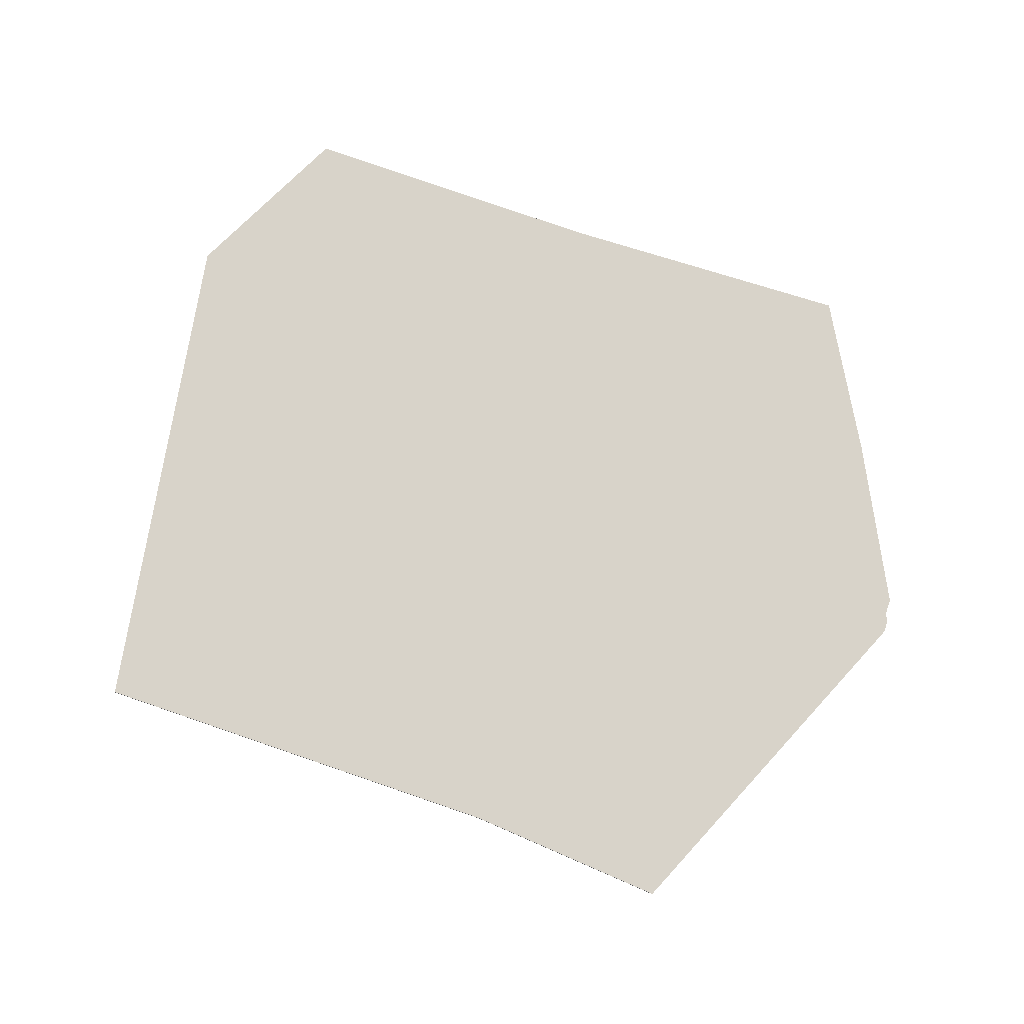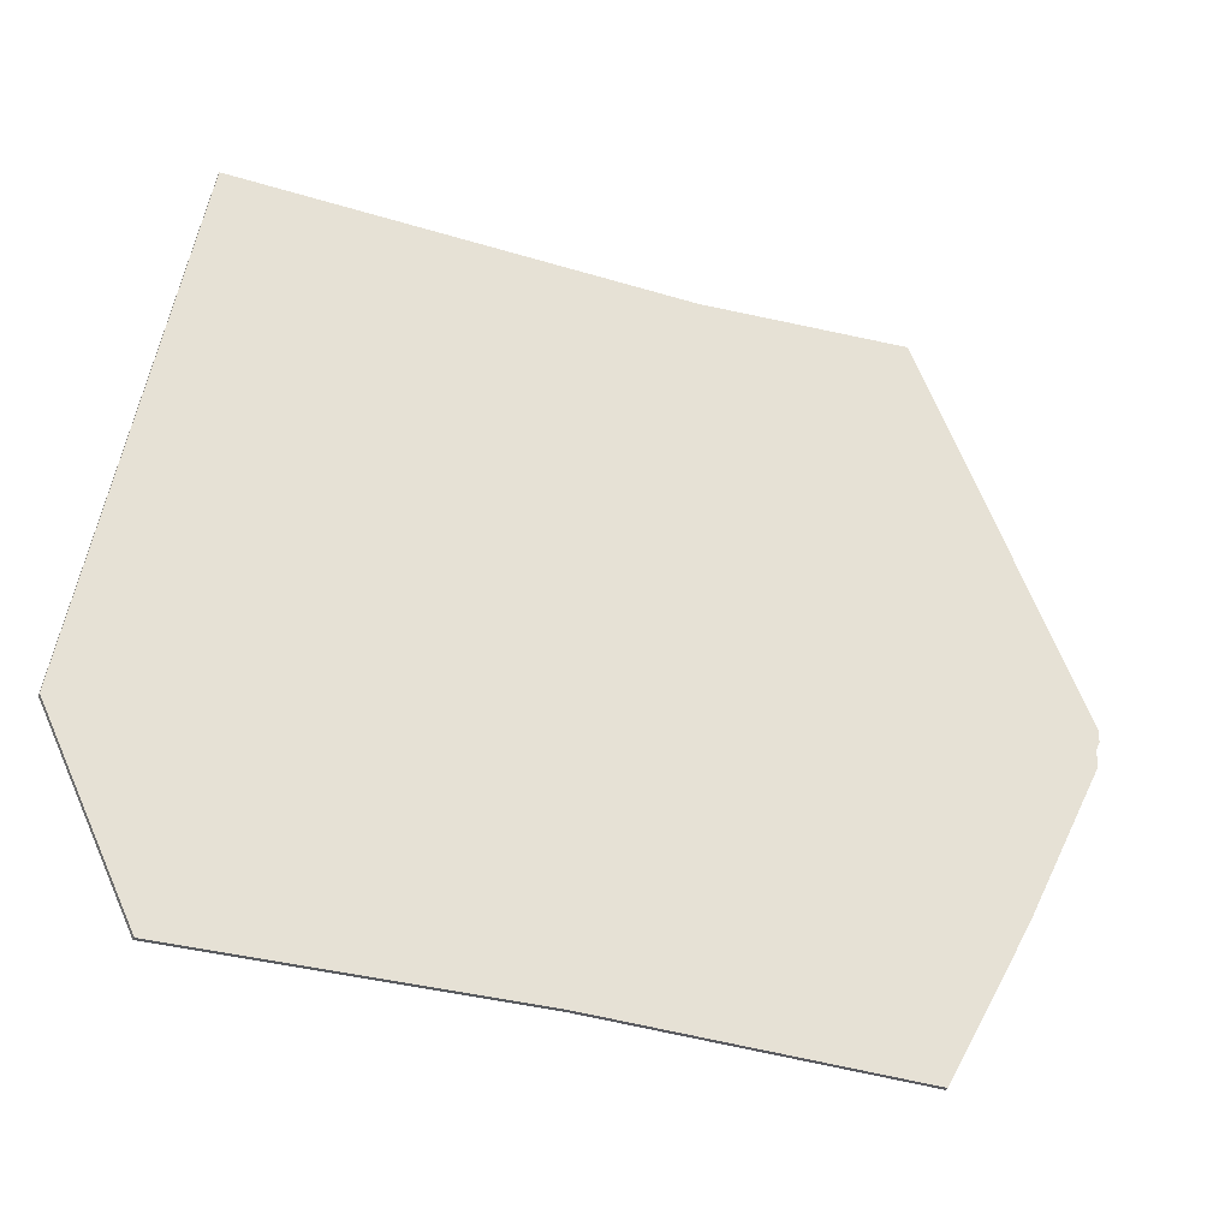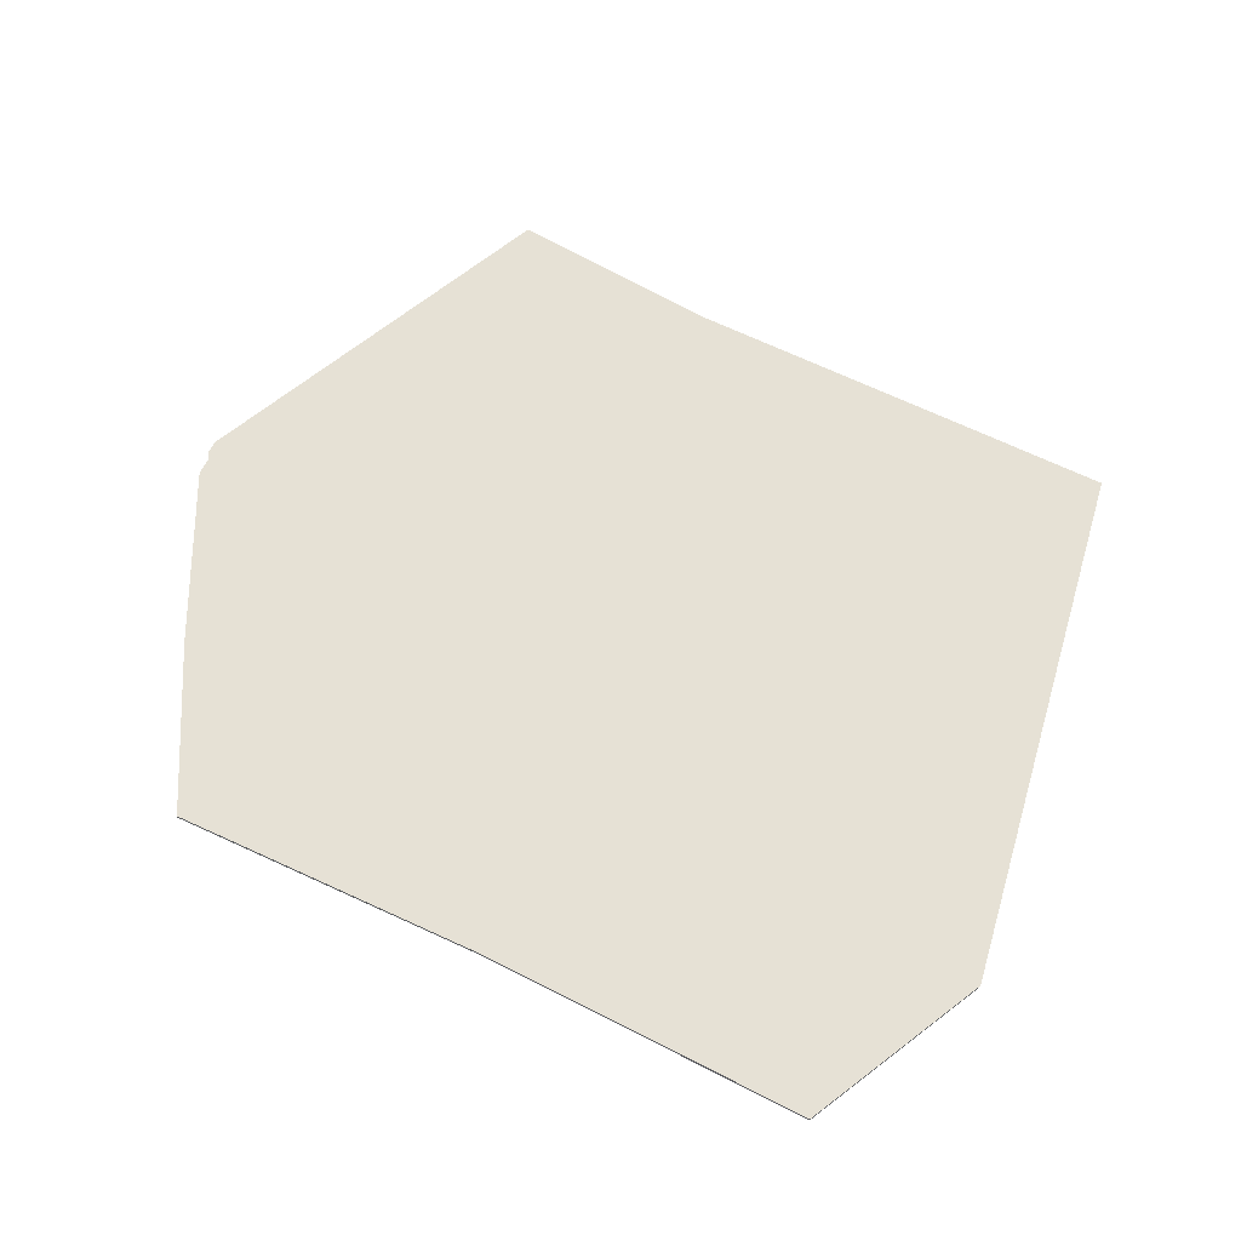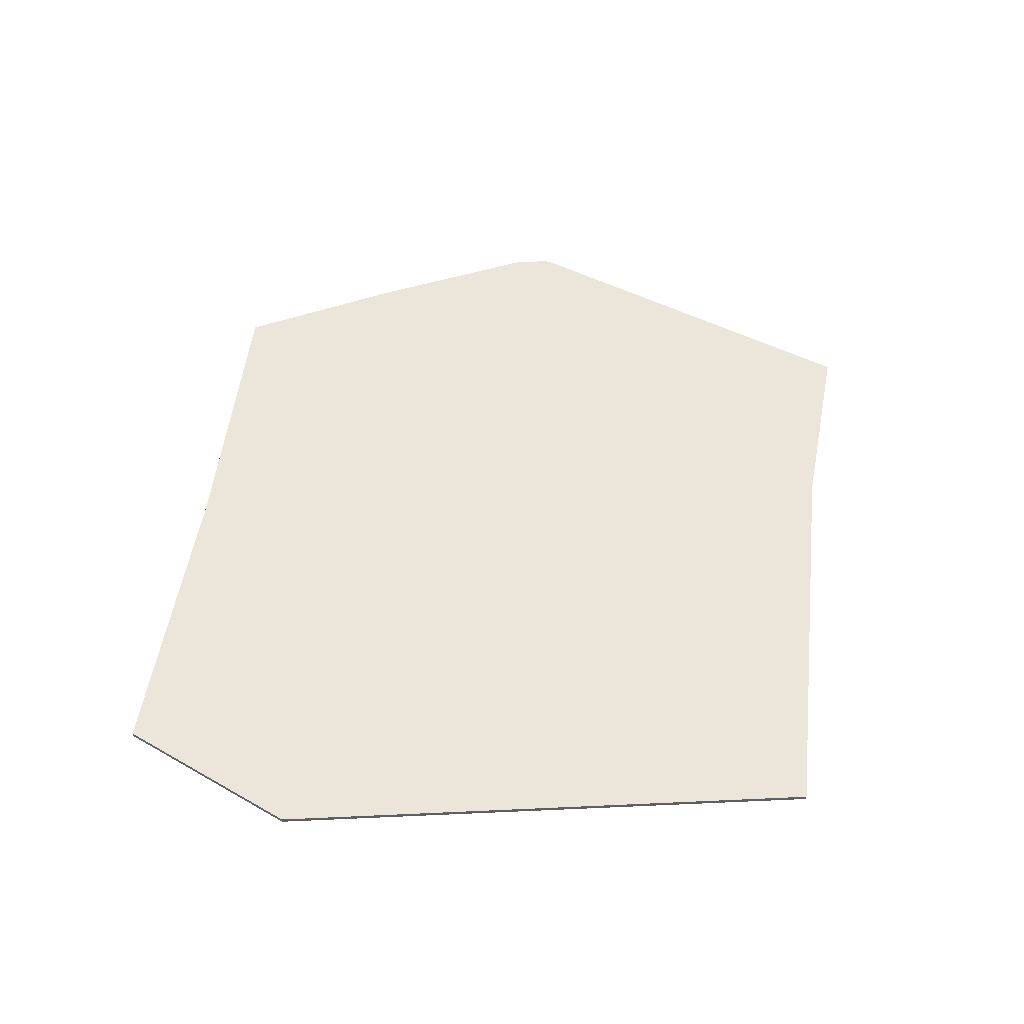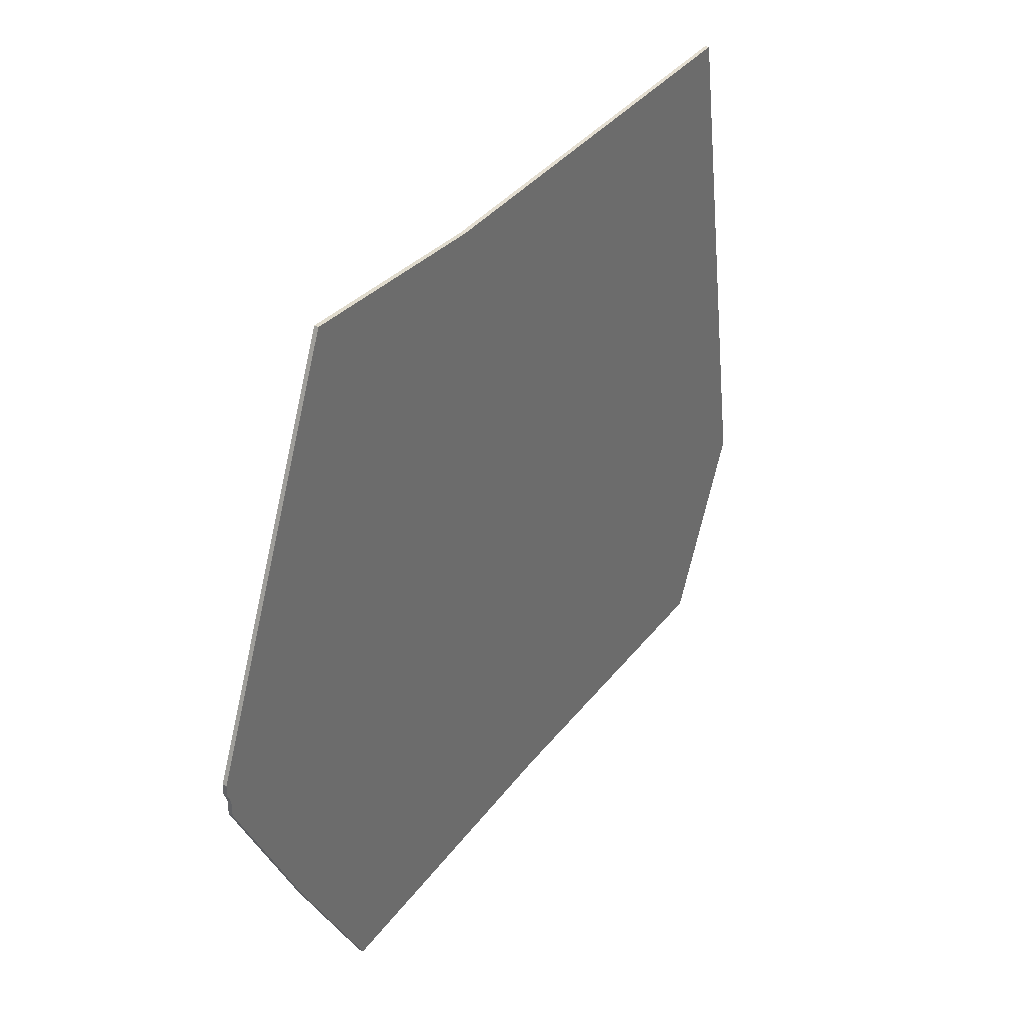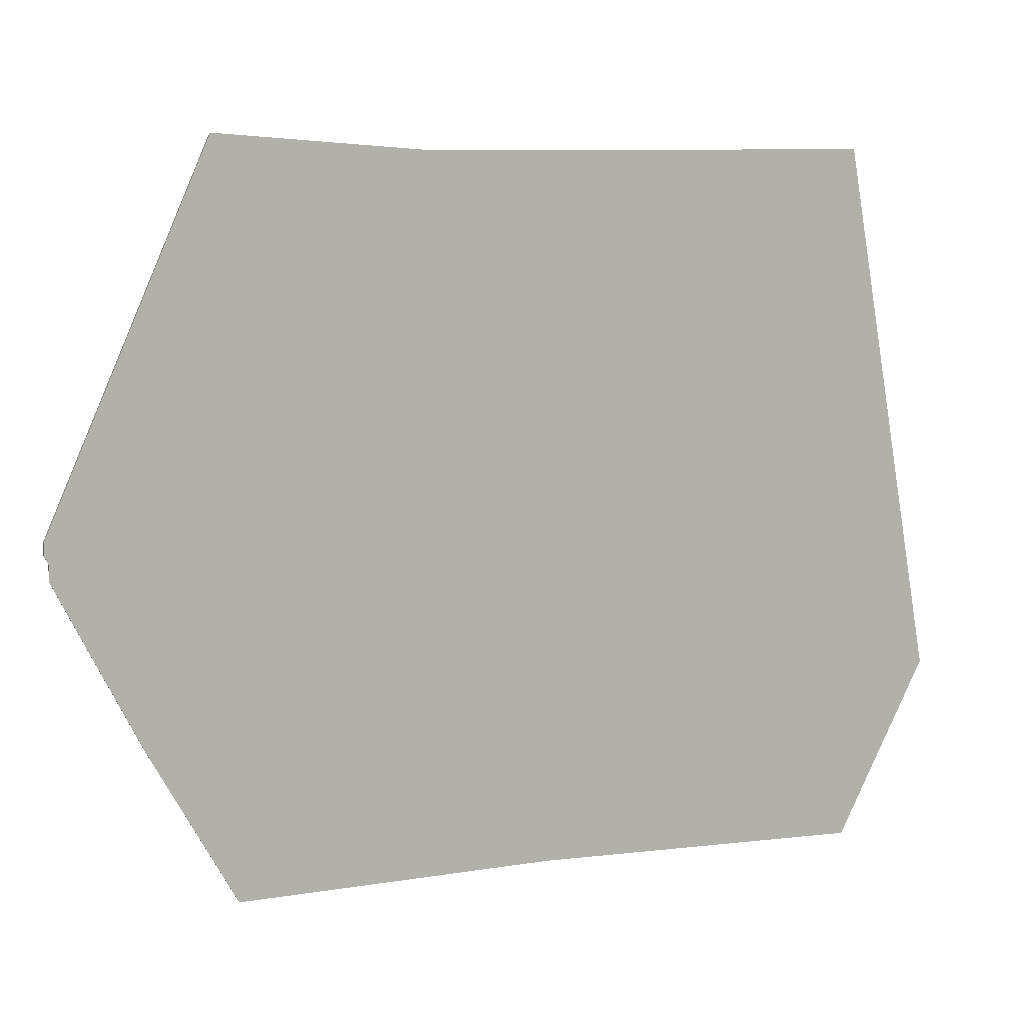
<metadata>
{"format":"obj","ext":"obj","renderer":"f3d","projection":"perspective","resolution":1024,"background":"white","views":[{"elev":76.0,"azim":-161.1,"up":"+Z"},{"elev":-32.9,"azim":156.9,"up":"+Y"},{"elev":64.1,"azim":26.5,"up":"+Z"},{"elev":47.5,"azim":96.8,"up":"+Z"},{"elev":36.5,"azim":-57.6,"up":"+Y"},{"elev":9.4,"azim":-19.0,"up":"+Y"}]}
</metadata>
<code>
v 2156 -677 0
v 2117 -766 0
v 2117 -769 0
v 2118 -771 0
v 2118 -775 0
v 2138 -815 0
v 2159 -853 0
v 2235 -851 0
v 2314 -852 0
v 2335 -809 0
v 2313 -681 0
v 2207 -681 0
v 2156 -677 1
v 2117 -766 1
v 2117 -769 1
v 2118 -771 1
v 2118 -775 1
v 2138 -815 1
v 2159 -853 1
v 2235 -851 1
v 2314 -852 1
v 2335 -809 1
v 2313 -681 1
v 2207 -681 1
f 2 1 12
f 4 3 2
f 6 5 4
f 8 7 6
f 10 9 8
f 12 11 10
f 4 2 12
f 8 6 4
f 12 10 8
f 8 4 12
f 24 13 14
f 14 15 16
f 16 17 18
f 18 19 20
f 20 21 22
f 22 23 24
f 24 14 16
f 16 18 20
f 20 22 24
f 24 16 20
f 14 13 2
f 2 13 1
f 15 14 3
f 3 14 2
f 16 15 4
f 4 15 3
f 17 16 5
f 5 16 4
f 18 17 6
f 6 17 5
f 19 18 7
f 7 18 6
f 20 19 8
f 8 19 7
f 21 20 9
f 9 20 8
f 22 21 10
f 10 21 9
f 23 22 11
f 11 22 10
f 13 24 1
f 1 24 12
f 24 23 12
f 12 23 11

</code>
